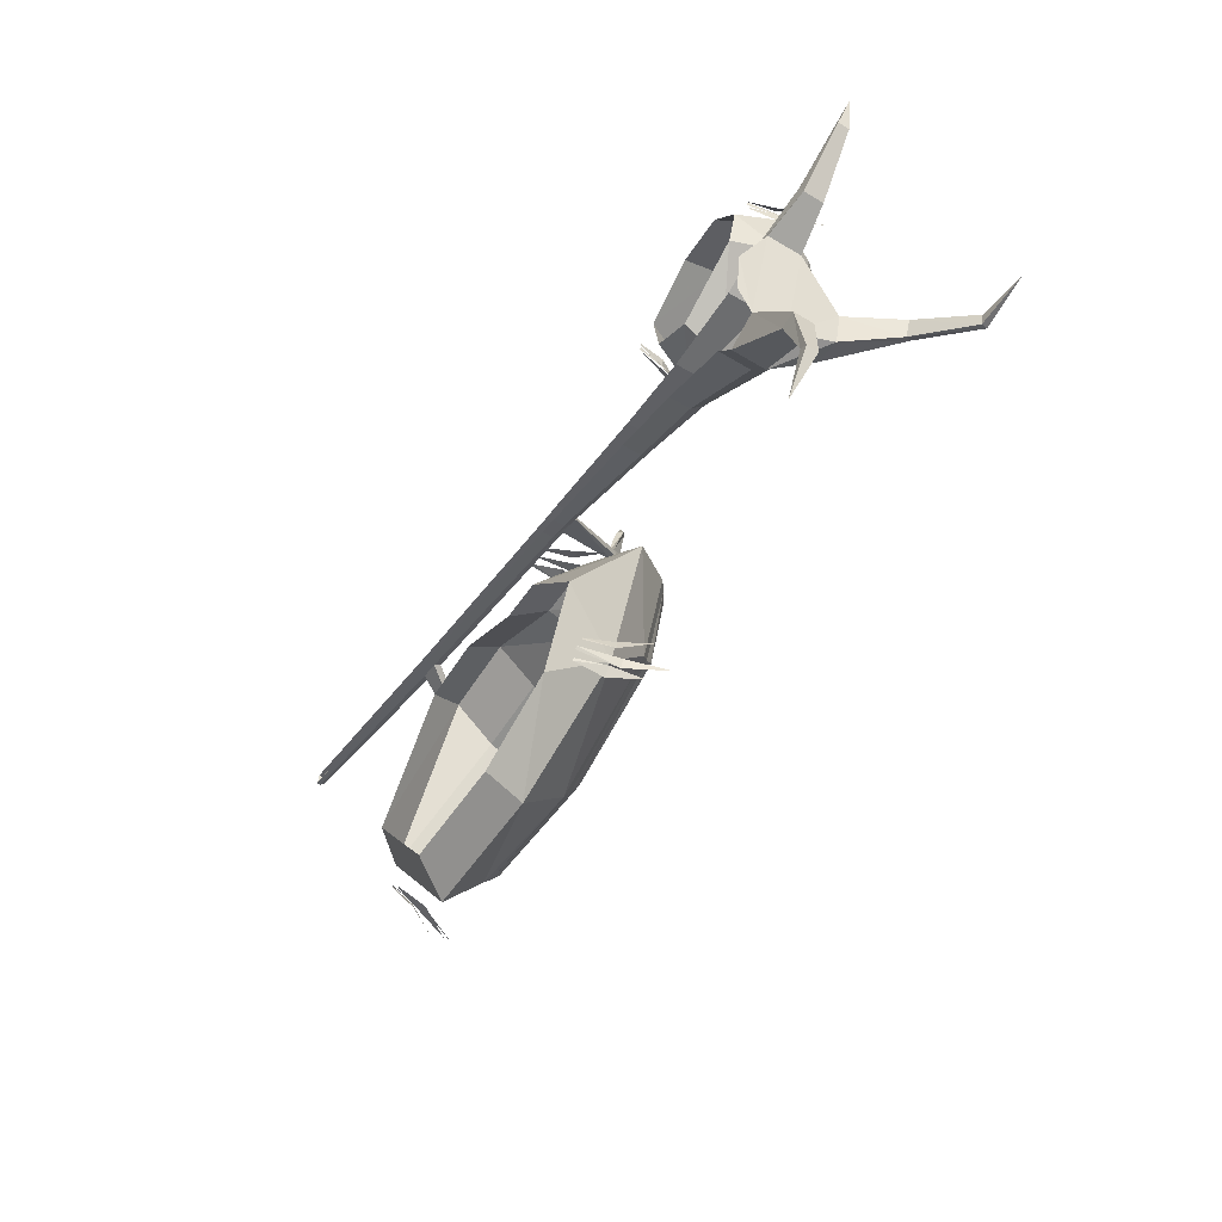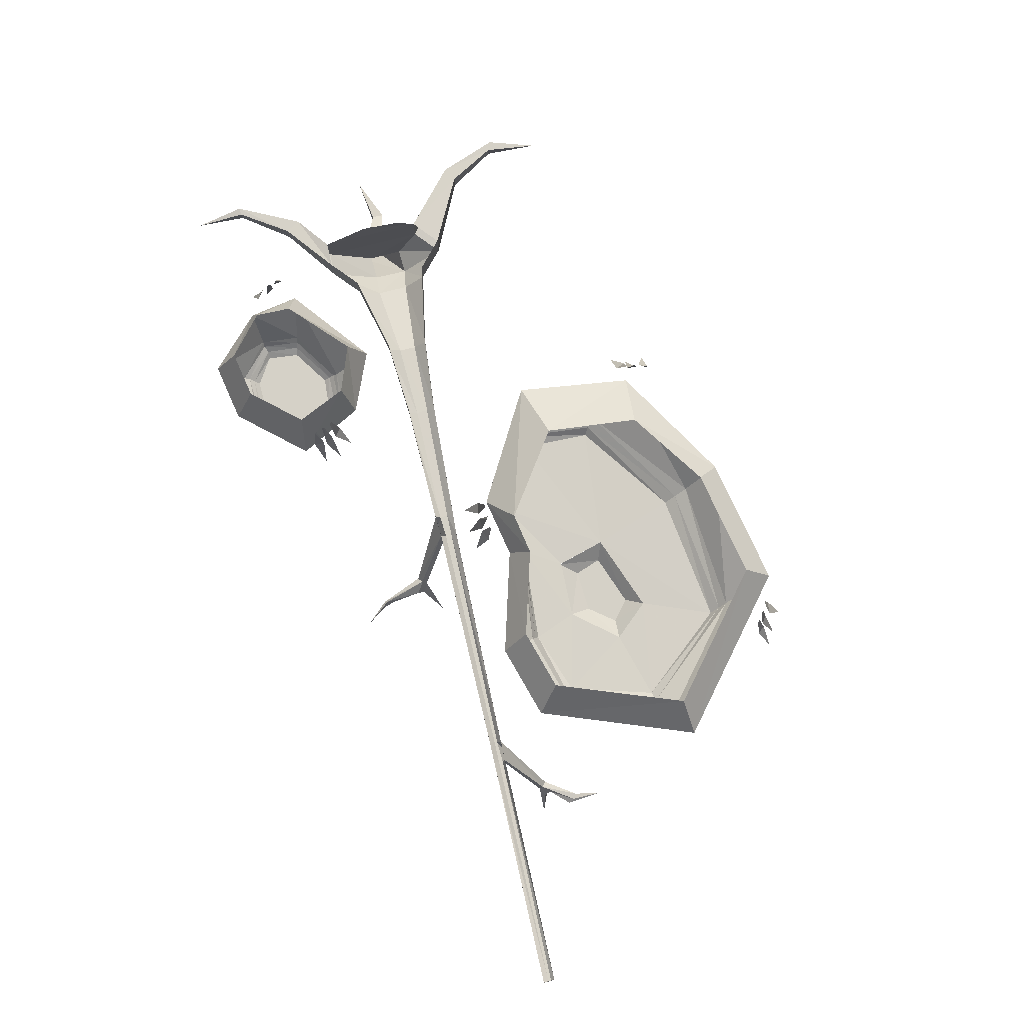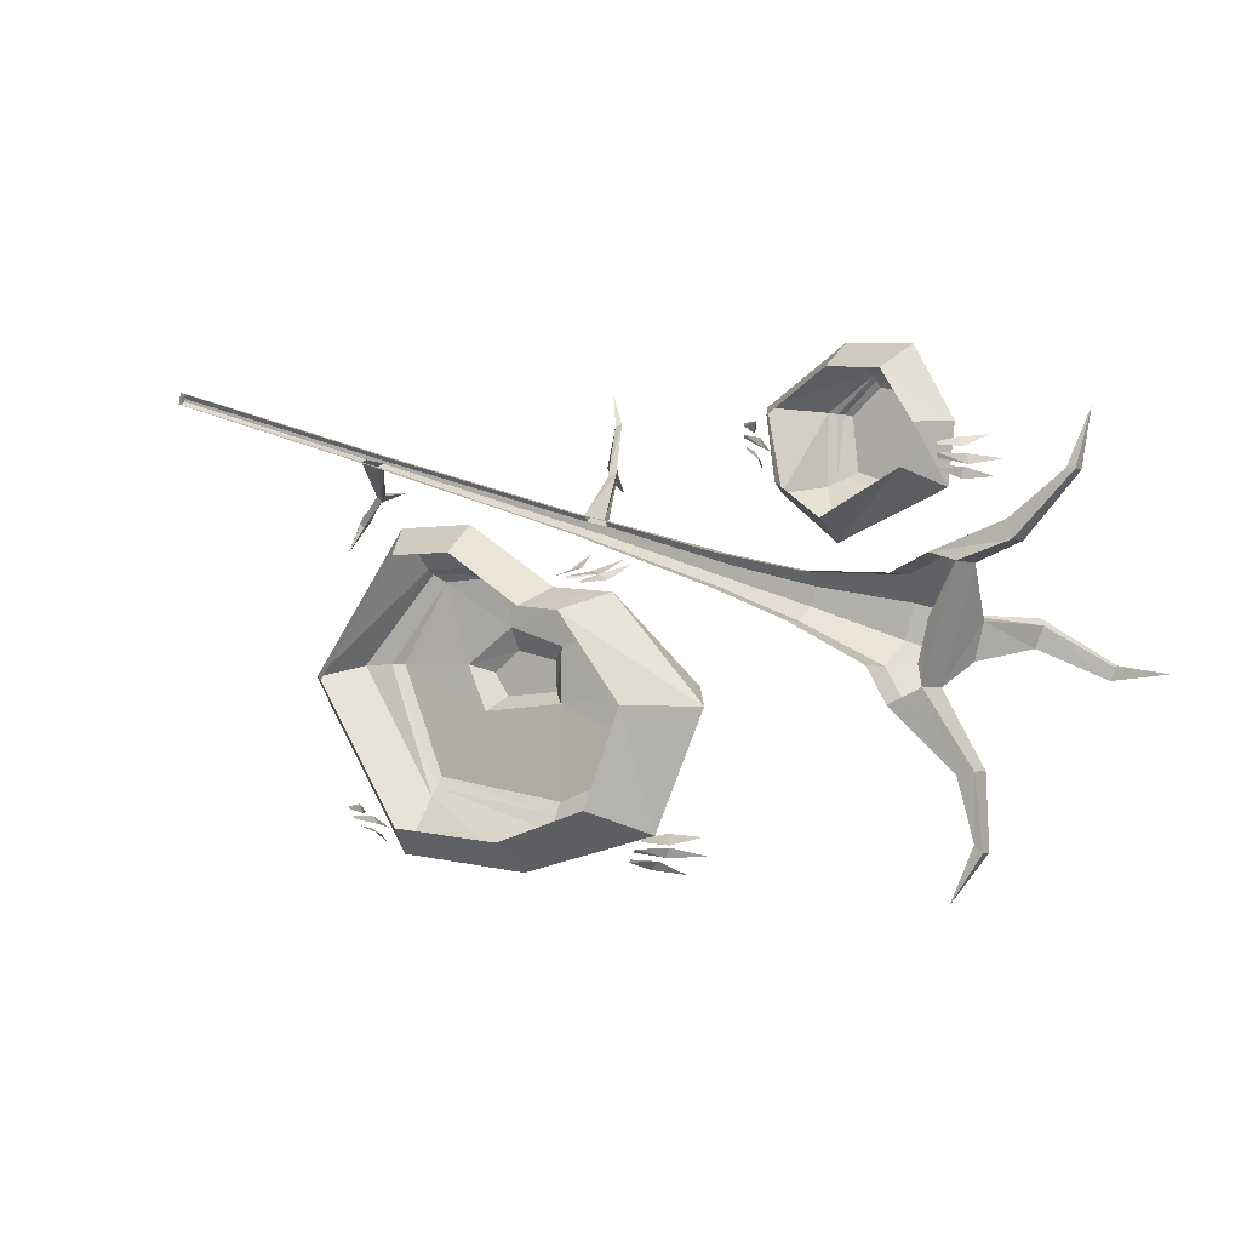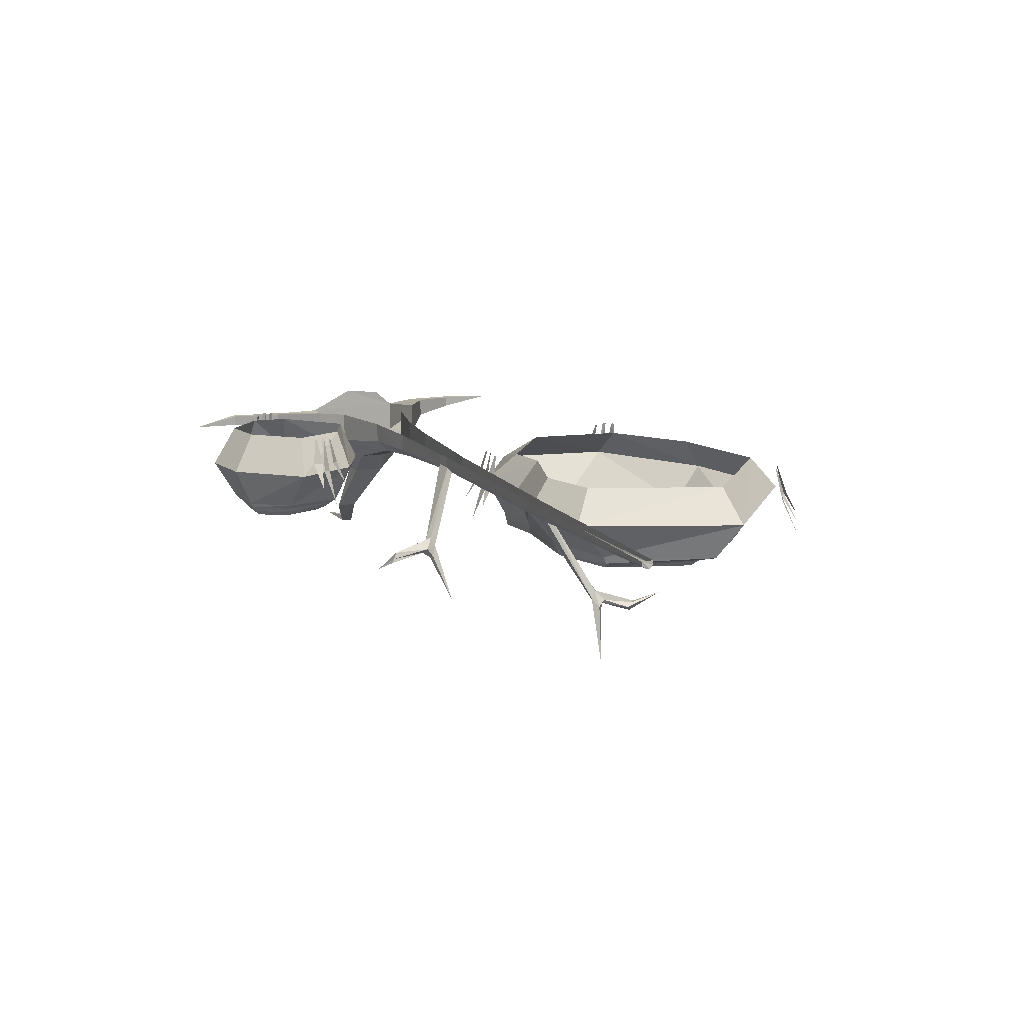
<metadata>
{"format":"obj","ext":"obj","renderer":"f3d","projection":"perspective","resolution":1024,"background":"white","views":[{"elev":-57.1,"azim":-121.8,"up":"+Z"},{"elev":79.2,"azim":60.0,"up":"+Y"},{"elev":-2.6,"azim":-145.5,"up":"+Z"},{"elev":13.2,"azim":51.3,"up":"+Y"}]}
</metadata>
<code>
v -1.117 0.007812 0.7734
v -1.078 0.007812 0.8281
v -1.133 0.1797 0.8281
v -1.141 0.1797 0.8125
v -1.023 -0.1641 0.75
v -1.078 0.01562 0.9219
v -1.094 0.01562 0.9844
v -1.125 0.1875 0.9531
v -1.125 0.1875 0.9375
v -0.9922 -0.1562 0.9688
v -1.094 -0.04688 0.8516
v -1.078 -0.04688 0.9062
v -1.133 0.1953 0.8906
v -1.125 0.1953 0.875
v -1 -0.2812 0.8594
v -1.453 -0.4219 0.7344
v -1.422 -0.4219 1.031
v -1.875 -0.4219 0.7656
v -1.602 -0.4219 0.6797
v -1.594 -0.3906 0.6406
v -1.398 -0.3906 0.7031
v -1.391 -0.3906 1.039
v -1.586 -0.4219 1.172
v -1.82 -0.4219 1.109
v -1.953 -0.4219 0.9531
v -1.992 -0.3906 0.9375
v -1.914 -0.3906 0.7422
v -1.938 -0.3594 0.7188
v -1.586 -0.3594 0.6094
v -1.359 -0.3594 0.6797
v -1.367 -0.3594 1.039
v -1.578 -0.3906 1.203
v -1.844 -0.3906 1.133
v -1.867 -0.3594 1.156
v -2.031 -0.3594 0.9453
v -2.055 -0.3281 0.9375
v -1.961 -0.3281 0.7031
v -1.57 -0.3281 0.5859
v -1.32 -0.3281 0.6562
v -1.328 -0.3281 1.047
v -1.578 -0.3594 1.227
v -1.578 -0.3281 1.242
v -1.883 -0.3281 1.188
v -1.961 -0.07031 1.32
v -2.188 -0.07031 0.9141
v -2.148 -0.07031 0.5859
v -1.523 -0.07031 0.3359
v -1.195 -0.07031 0.6094
v -1.109 -0.07031 1.062
v -1.578 -0.07031 1.359
v -1.602 0.1875 1.203
v -1.906 0.1875 1.172
v -2.086 0.1875 0.8906
v -2.016 0.1875 0.6719
v -1.562 0.1875 0.4453
v -1.305 0.1875 0.6406
v -1.258 0.1875 0.9844
v -2.242 0.02344 0.8203
v -2.281 0.02344 0.7734
v -2.227 0.1953 0.7656
v -2.219 0.1953 0.7812
v -2.336 -0.1484 0.8438
v -2.281 0.03125 0.6719
v -2.273 0.03125 0.6094
v -2.234 0.2031 0.6484
v -2.234 0.2031 0.6641
v -2.367 -0.1406 0.6328
v -2.266 -0.03125 0.7422
v -2.281 -0.03125 0.6875
v -2.227 0.2109 0.7031
v -2.234 0.2109 0.7266
v -2.359 -0.2656 0.7344
v -2.125 -0.03125 -0.4062
v -2.164 -0.3203 -0.2734
v -2.219 -0.3203 -0.07031
v -2.305 -0.04688 0.2031
v -2.305 0.1641 0.2031
v -2.125 0.1797 -0.4062
v -2.383 0.1406 -0.8125
v -2.383 0.01562 -0.8125
v -1.93 -0.03125 -0.4922
v -2.008 -0.3203 -0.2344
v -2.336 -0.6719 -0.1797
v -2.352 -0.6328 -0.2031
v -2.398 -0.6328 -0.08594
v -2.07 -0.3203 -0.03125
v -2.156 -0.04688 0.25
v -2.555 -0.007812 0.3984
v -2.578 -0.007812 0.2969
v -2.578 0.1172 0.2969
v -2.156 0.1641 0.25
v -2.555 0.1172 0.3984
v -1.945 0.1719 0.1562
v -1.945 -0.03125 0.1562
v -1.438 0.03906 0.1875
v -1.438 0.1719 0.1875
v -0.9531 0.05469 0.2969
v -0.9453 0.1719 0.2969
v -0.1953 0.1016 0.5078
v -0.1953 0.1719 0.5078
v -0.0625 0.1016 0.5391
v -0.0625 0.1719 0.5391
v 1.359 0.1172 0.9609
v 1.359 0.1719 0.9609
v 1.484 0.1172 1
v 1.484 0.1719 1
v 2.906 0.1562 1.438
v 2.906 0.1797 1.438
v 2.914 0.1328 1.406
v 2.922 0.1328 1.391
v 2.922 0.1562 1.367
v 2.922 0.1797 1.367
v 1.508 0.1172 0.9297
v 1.508 0.1719 0.9297
v 1.383 0.1172 0.8906
v 1.383 0.1719 0.8906
v -0.03125 0.1016 0.4375
v -0.03125 0.1719 0.4375
v -0.1562 0.1016 0.3906
v -0.1562 0.1719 0.3906
v -0.8984 0.05469 0.125
v -0.8984 0.1719 0.125
v -1.359 0.03906 -0.0625
v -1.359 0.1719 -0.0625
v -1.812 -0.03125 -0.2969
v -1.812 0.1719 -0.2969
v -1.93 0.1797 -0.4922
v -2.289 0.01562 -0.8359
v -2.289 0.1406 -0.8359
v -2.367 0.1172 -1.164
v -2.414 0.1172 -1.203
v -2.414 0.04688 -1.203
v -2.227 0.3047 -0.07031
v -2.156 0.2812 -0.2969
v -1.852 -0.1719 -0.1641
v -1.906 -0.1719 0.02344
v -2.367 -0.6719 -0.04688
v -2.688 -0.8906 -0.2891
v -2.656 -0.8906 -0.3594
v -2.664 -0.8516 -0.3672
v -2.688 -0.8516 -0.2969
v -1.414 -0.03906 0.1172
v -0.9375 0.007812 0.2422
v -0.1875 0.0625 0.4766
v 0.07812 -0.4141 0.7891
v 0.04688 -0.3594 0.8125
v 0.08594 -0.3359 0.7969
v -0.05469 0.0625 0.5078
v 1.367 0.07812 0.9297
v 1.492 0.07812 0.9688
v -2.844 0.01562 0.625
v -2.844 0.08594 0.625
v -2.945 0.01562 0.9219
v -2.891 0.01562 0.6172
v -2.891 0.08594 0.6172
v -2.367 0.04688 -1.164
v -2.234 0.1172 -1.461
v -1.383 -0.03906 0.01562
v -0.9219 0.007812 0.1719
v -0.1719 0.0625 0.4297
v -0.04688 0.0625 0.4688
v 0.1016 -0.3906 0.7734
v 0.1406 -0.4531 0.8203
v 0.1094 -0.4688 0.8203
v 0.09375 -0.4297 0.875
v 0.09375 -0.4609 1.125
v 0.0625 -0.4375 1.102
v 0.07812 -0.3984 1.086
v 0.1328 -0.3984 0.8594
v 1.375 0.07812 0.9141
v 1.5 0.07812 0.9453
v -2.977 -0.875 -0.3359
v 0.2656 -0.7578 0.75
v 0.08594 -0.4375 1.109
v 0.1406 -0.4688 1.273
v 1.781 -0.3438 0.7812
v 1.758 -0.3594 0.75
v 1.781 -0.3906 0.8047
v 1.836 -0.4375 0.7891
v 1.836 -0.3984 0.75
v 1.961 -0.4062 0.6328
v 1.938 -0.4062 0.6016
v 1.938 -0.4609 0.6328
v 1.82 -0.4219 0.75
v 1.773 -0.4141 0.7891
v 1.82 -0.4688 0.7656
v 1.969 -0.4297 0.6719
v 2.016 -0.3594 0.4531
v 1.922 -0.7812 0.8438
v 0.1094 -0.007812 0.2578
v 0.03125 -0.007812 0.2656
v 0.0625 0.1641 0.2188
v 0.07812 0.1641 0.2188
v 0.09375 -0.1797 0.3516
v -0.08594 0 0.2266
v -0.1562 0 0.1953
v -0.09375 0.1719 0.1719
v -0.07031 0.1719 0.1797
v -0.1875 -0.1719 0.2891
v 0.007812 -0.0625 0.25
v -0.0625 -0.0625 0.2344
v -0.007812 0.1797 0.1953
v 0.007812 0.1797 0.2109
v -0.05469 -0.2969 0.3281
v -0.5156 -0.02344 -1.164
v -0.5234 -0.02344 -1.227
v -0.4609 0.1484 -1.203
v -0.4609 0.1484 -1.188
v -0.6328 -0.1953 -1.188
v -0.4609 -0.01562 -1.312
v -0.4141 -0.01562 -1.359
v -0.3906 0.1562 -1.312
v -0.3984 0.1562 -1.297
v -0.5312 -0.1875 -1.391
v -0.4922 -0.07812 -1.242
v -0.4688 -0.07812 -1.297
v -0.4219 0.1641 -1.258
v -0.4375 0.1641 -1.242
v -0.5938 -0.3125 -1.297
v 1.312 -0.05469 -1.328
v 0.4531 -0.05469 -1.406
v 0.4922 0.1562 -1.234
v 1.211 0.1562 -1.172
v 1.992 -0.05469 -0.3047
v 1.82 -0.2969 -0.2344
v 1.312 -0.2969 -1.008
v 0.4531 -0.2969 -1.188
v -0.4141 -0.05469 -1.18
v -0.09375 0.1562 -1.047
v -0.7266 -0.05469 -0.4922
v -0.3281 0.1562 -0.4844
v -0.1406 -0.05469 0.1328
v 0.07812 0.1562 0.03125
v 0.2578 -0.05469 0.1719
v 0.3516 0.1562 0.0625
v 0.8438 -0.05469 0.5469
v 0.8359 0.1562 0.375
v 1.344 -0.05469 0.5469
v 1.242 0.1562 0.375
v 1.773 0.1562 -0.3281
v 1.539 -0.08594 -1.164
v 1.578 -0.08594 -1.117
v 1.523 0.1562 -1.109
v 1.508 0.1562 -1.125
v 1.656 -0.3203 -1.195
v 1.602 -0.02344 -1.102
v 1.625 -0.02344 -1.047
v 1.562 0.1484 -1.055
v 1.555 0.1484 -1.07
v 1.727 -0.1953 -1.102
v 1.469 -0.03125 -1.219
v 1.539 -0.03125 -1.188
v 1.477 0.1406 -1.164
v 1.461 0.1406 -1.172
v 1.562 -0.2031 -1.281
v 1.312 -0.3906 -0.8906
v 0.4531 -0.3906 -1.023
v 0.4531 -0.3438 -1.102
v 1.312 -0.3438 -0.9531
v 1.594 -0.3906 -0.2266
v 1.008 -0.4141 -0.5078
v 0.4688 -0.4141 -0.4688
v -0.2734 -0.3906 -0.7734
v -0.3047 -0.3438 -0.8125
v -0.3516 -0.2969 -0.8672
v 1.656 -0.3438 -0.2266
v 1.281 -0.3906 0.25
v 1.133 -0.4141 -0.2344
v 1.008 -0.5078 -0.2812
v 0.9141 -0.5078 -0.4219
v 0.5625 -0.5078 -0.3984
v 0.4609 -0.4219 -0.1328
v 0.5703 -0.5078 -0.2188
v 0.8203 -0.4141 -0.02344
v 0.8359 -0.5078 -0.1562
v 0.8438 -0.3906 0.2734
v 0.2578 -0.3906 0.04688
v 0.4609 -0.4141 -0.1406
v -0.07031 -0.3906 0
v -0.4141 -0.3906 -0.3516
v -0.4844 -0.3438 -0.3672
v -0.5469 -0.2969 -0.3828
v -0.07031 -0.3438 0.007812
v -0.07031 -0.2969 0.02344
v 0.2578 -0.3438 0.05469
v 0.2578 -0.2969 0.07031
v 0.8438 -0.3438 0.2969
v 0.8438 -0.2969 0.3203
v 1.344 -0.3438 0.2969
v 1.344 -0.2969 0.3203
f 1 2 3
f 1 3 4
f 1 4 2
f 1 2 5
f 1 5 2
f 4 3 2
f 6 7 8
f 6 8 9
f 6 9 7
f 6 7 10
f 6 10 7
f 9 8 7
f 11 12 13
f 11 13 14
f 11 14 12
f 11 12 15
f 11 15 12
f 14 13 12
f 16 17 18
f 16 18 19
f 16 19 20
f 16 20 21
f 16 21 17
f 17 21 22
f 17 22 23
f 17 23 18
f 18 23 24
f 18 24 25
f 18 25 26
f 18 26 27
f 18 27 19
f 19 27 20
f 22 32 23
f 23 32 24
f 24 32 33
f 24 33 25
f 25 33 26
f 58 59 60
f 58 60 61
f 58 61 59
f 58 59 62
f 58 62 59
f 61 60 59
f 63 64 65
f 63 65 66
f 63 66 64
f 63 64 67
f 63 67 64
f 66 65 64
f 68 69 70
f 68 70 71
f 68 71 69
f 68 69 72
f 68 72 69
f 71 70 69
f 190 191 192
f 190 192 193
f 190 193 191
f 190 191 194
f 190 194 191
f 193 192 191
f 195 196 197
f 195 197 198
f 195 198 196
f 195 196 199
f 195 199 196
f 198 197 196
f 200 201 202
f 200 202 203
f 200 203 201
f 200 201 204
f 200 204 201
f 203 202 201
f 205 206 207
f 205 207 208
f 205 208 206
f 205 206 209
f 205 209 206
f 208 207 206
f 210 211 212
f 210 212 213
f 210 213 211
f 210 211 214
f 210 214 211
f 213 212 211
f 215 216 217
f 215 217 218
f 215 218 216
f 215 216 219
f 215 219 216
f 218 217 216
f 241 242 243
f 241 243 244
f 241 244 242
f 241 242 245
f 241 245 242
f 244 243 242
f 246 247 248
f 246 248 249
f 246 249 247
f 246 247 250
f 246 250 247
f 249 248 247
f 251 252 253
f 251 253 254
f 251 254 252
f 251 252 255
f 251 255 252
f 254 253 252
f 256 260 261
f 256 261 262
f 256 262 257
f 257 262 263
f 260 267 268
f 260 268 261
f 274 268 267
f 274 267 276
f 274 276 277
f 274 277 278
f 278 277 279
f 278 279 262
f 262 279 280
f 262 280 263
f 20 27 28
f 20 28 29
f 20 29 21
f 21 29 30
f 21 30 22
f 22 30 31
f 22 31 32
f 26 33 34
f 26 34 35
f 26 35 27
f 27 35 28
f 31 41 32
f 32 41 33
f 33 41 34
f 256 257 258
f 256 258 259
f 256 259 260
f 257 263 264
f 257 264 258
f 259 266 260
f 260 266 267
f 263 280 281
f 263 281 264
f 280 279 283
f 280 283 281
f 279 277 285
f 279 285 283
f 277 276 287
f 277 287 285
f 276 267 289
f 276 289 287
f 267 266 289
f 28 35 36
f 28 36 37
f 28 37 29
f 29 37 38
f 29 38 30
f 30 38 39
f 30 39 31
f 31 39 40
f 31 40 41
f 34 41 42
f 34 42 43
f 34 43 35
f 35 43 36
f 40 42 41
f 258 264 265
f 258 265 227
f 258 227 259
f 259 227 226
f 259 226 266
f 264 281 282
f 264 282 265
f 281 283 284
f 281 284 282
f 283 285 286
f 283 286 284
f 285 287 288
f 285 288 286
f 287 289 290
f 287 290 288
f 289 266 225
f 289 225 290
f 266 226 225
f 36 43 44
f 36 44 45
f 36 45 37
f 37 45 46
f 37 46 38
f 38 46 47
f 38 47 39
f 39 47 48
f 39 48 40
f 40 48 49
f 40 49 42
f 43 42 50
f 43 50 44
f 44 50 51
f 44 51 52
f 44 52 45
f 45 52 53
f 45 53 46
f 46 53 54
f 46 54 47
f 47 54 55
f 47 55 48
f 48 55 56
f 48 56 49
f 49 56 57
f 49 57 50
f 49 50 42
f 50 57 51
f 220 221 222
f 220 222 223
f 220 223 224
f 220 224 225
f 220 225 226
f 220 226 221
f 221 226 227
f 221 227 228
f 221 228 229
f 221 229 222
f 228 230 231
f 228 231 229
f 230 232 233
f 230 233 231
f 232 234 235
f 232 235 233
f 234 236 237
f 234 237 235
f 236 238 239
f 236 239 237
f 238 224 240
f 238 240 239
f 224 223 240
f 261 268 269
f 261 269 270
f 261 270 262
f 262 270 271
f 262 271 272
f 272 271 273
f 272 273 274
f 274 273 275
f 274 275 268
f 265 282 230
f 265 230 228
f 265 228 227
f 282 284 232
f 282 232 230
f 284 286 234
f 284 234 232
f 286 288 236
f 286 236 234
f 288 290 238
f 288 238 236
f 290 225 224
f 290 224 238
f 275 269 268
f 269 275 271
f 269 271 270
f 271 275 273
f 73 74 75
f 73 75 76
f 73 76 77
f 73 77 78
f 73 78 79
f 73 79 80
f 73 80 81
f 73 81 74
f 74 81 82
f 74 82 83
f 74 83 84
f 74 84 75
f 75 84 85
f 75 85 86
f 75 86 76
f 76 86 87
f 76 87 88
f 76 88 89
f 76 89 77
f 77 89 90
f 77 90 91
f 91 90 92
f 91 92 87
f 91 87 93
f 93 87 94
f 93 94 95
f 93 95 96
f 96 95 97
f 96 97 98
f 98 97 99
f 98 99 100
f 100 99 101
f 100 101 102
f 102 101 103
f 102 103 104
f 104 103 105
f 104 105 106
f 106 105 107
f 106 107 108
f 108 107 109
f 108 109 110
f 108 110 111
f 108 111 111
f 108 111 112
f 112 111 113
f 112 113 114
f 114 113 115
f 114 115 116
f 116 115 117
f 116 117 118
f 118 117 119
f 118 119 120
f 120 119 121
f 120 121 122
f 122 121 123
f 122 123 124
f 124 123 125
f 124 125 126
f 126 125 127
f 127 125 81
f 127 81 128
f 127 128 129
f 127 129 78
f 78 129 79
f 79 129 130
f 79 130 131
f 79 131 80
f 80 131 132
f 80 132 128
f 80 128 81
f 78 77 133
f 78 133 134
f 125 135 82
f 125 82 81
f 82 135 136
f 82 136 86
f 82 86 137
f 82 137 83
f 83 137 138
f 83 138 139
f 83 139 84
f 84 139 140
f 84 140 85
f 85 140 141
f 85 141 137
f 85 137 86
f 87 86 136
f 87 136 94
f 94 136 142
f 94 142 95
f 95 142 143
f 95 143 97
f 97 143 144
f 97 144 99
f 99 144 145
f 99 145 146
f 99 146 101
f 101 146 147
f 101 147 148
f 101 148 149
f 101 149 103
f 103 149 150
f 103 150 105
f 105 150 109
f 105 109 107
f 151 152 153
f 151 153 154
f 151 154 152
f 152 154 155
f 152 155 153
f 153 155 154
f 154 155 90
f 154 90 89
f 154 89 151
f 151 89 88
f 151 88 152
f 152 88 92
f 152 92 155
f 155 92 90
f 87 92 88
f 131 130 156
f 131 156 132
f 132 156 128
f 128 156 129
f 129 156 130
f 130 156 157
f 130 157 131
f 131 157 132
f 132 157 156
f 136 135 158
f 136 158 142
f 142 158 159
f 142 159 143
f 143 159 160
f 143 160 144
f 144 160 161
f 144 161 148
f 144 148 162
f 144 162 145
f 145 162 163
f 145 163 164
f 145 164 146
f 146 164 165
f 146 165 166
f 146 166 167
f 146 167 147
f 147 167 168
f 147 168 169
f 147 169 162
f 147 162 148
f 135 125 123
f 135 123 158
f 158 123 121
f 158 121 159
f 159 121 119
f 159 119 160
f 160 119 117
f 160 117 161
f 161 117 115
f 161 115 170
f 161 170 148
f 148 170 149
f 149 170 171
f 149 171 150
f 150 171 110
f 150 110 109
f 137 141 138
f 138 141 172
f 138 172 139
f 138 139 140
f 138 140 141
f 141 140 172
f 172 140 139
f 169 165 164
f 169 164 163
f 169 163 162
f 162 163 173
f 162 173 145
f 162 145 163
f 163 145 164
f 163 164 173
f 173 164 145
f 165 169 174
f 165 174 166
f 166 174 175
f 166 175 167
f 167 175 168
f 168 175 174
f 168 174 169
f 171 113 111
f 171 111 110
f 176 177 115
f 176 115 113
f 176 113 178
f 176 178 179
f 176 179 180
f 176 180 181
f 176 181 182
f 176 182 177
f 177 182 183
f 177 183 184
f 177 184 185
f 177 185 170
f 177 170 115
f 185 178 171
f 185 171 170
f 178 113 171
f 179 186 184
f 179 184 180
f 180 184 187
f 180 187 181
f 181 187 188
f 181 188 182
f 182 188 183
f 183 188 187
f 183 187 184
f 184 186 185
f 185 186 189
f 185 189 178
f 185 178 179
f 185 179 186
f 186 179 189
f 189 179 178

</code>
